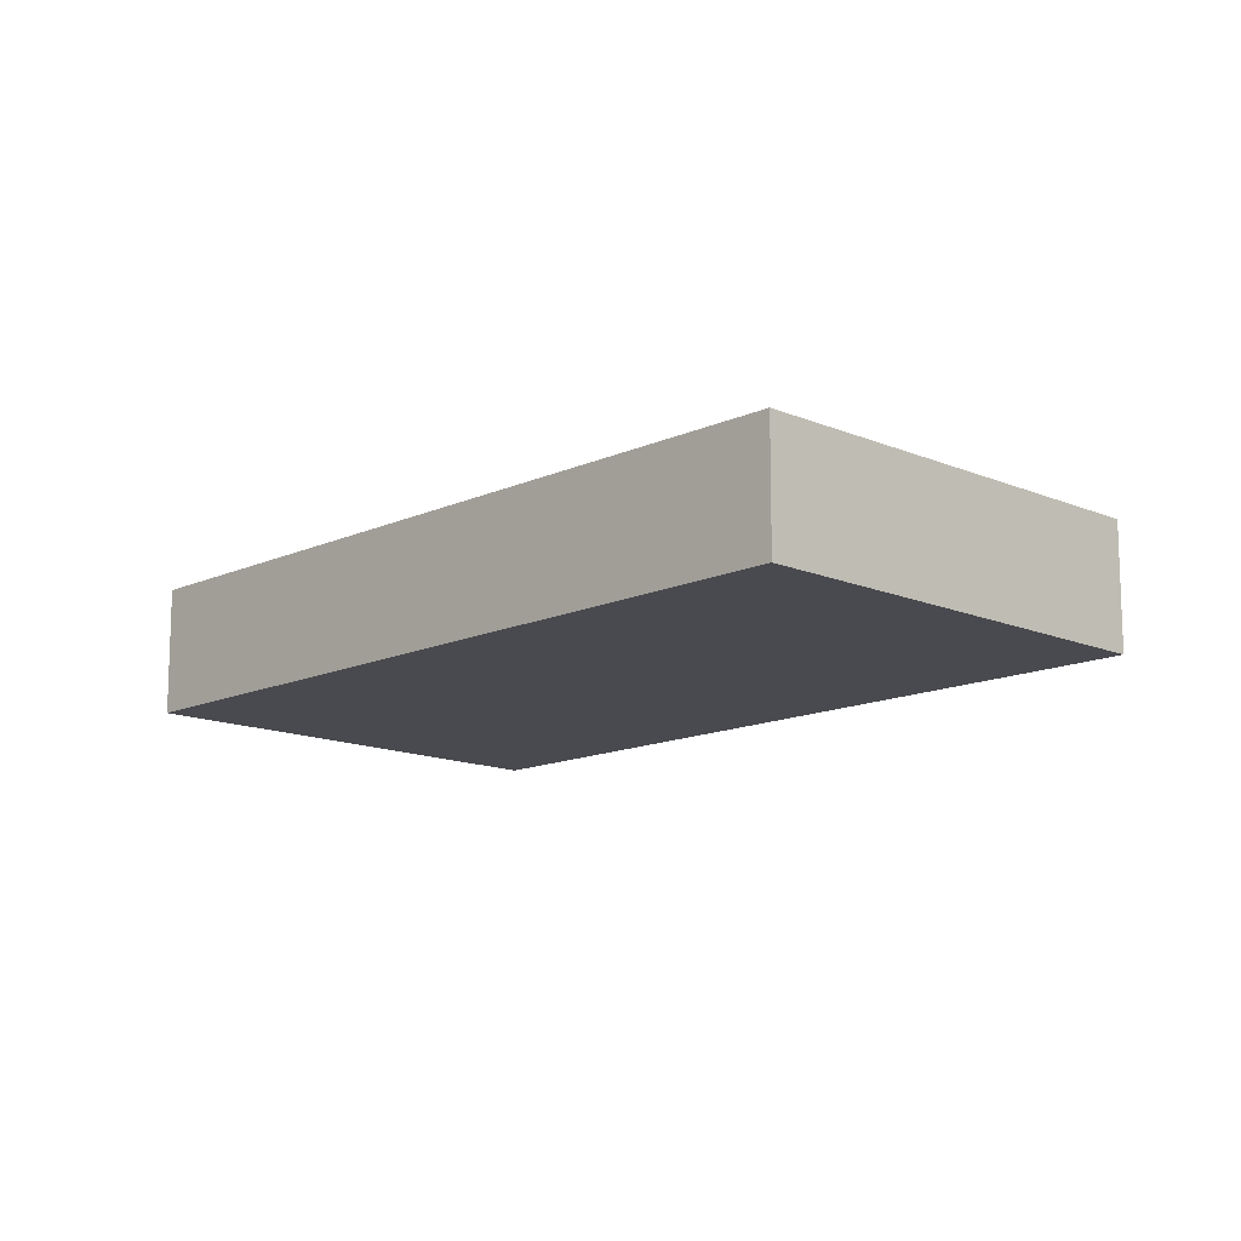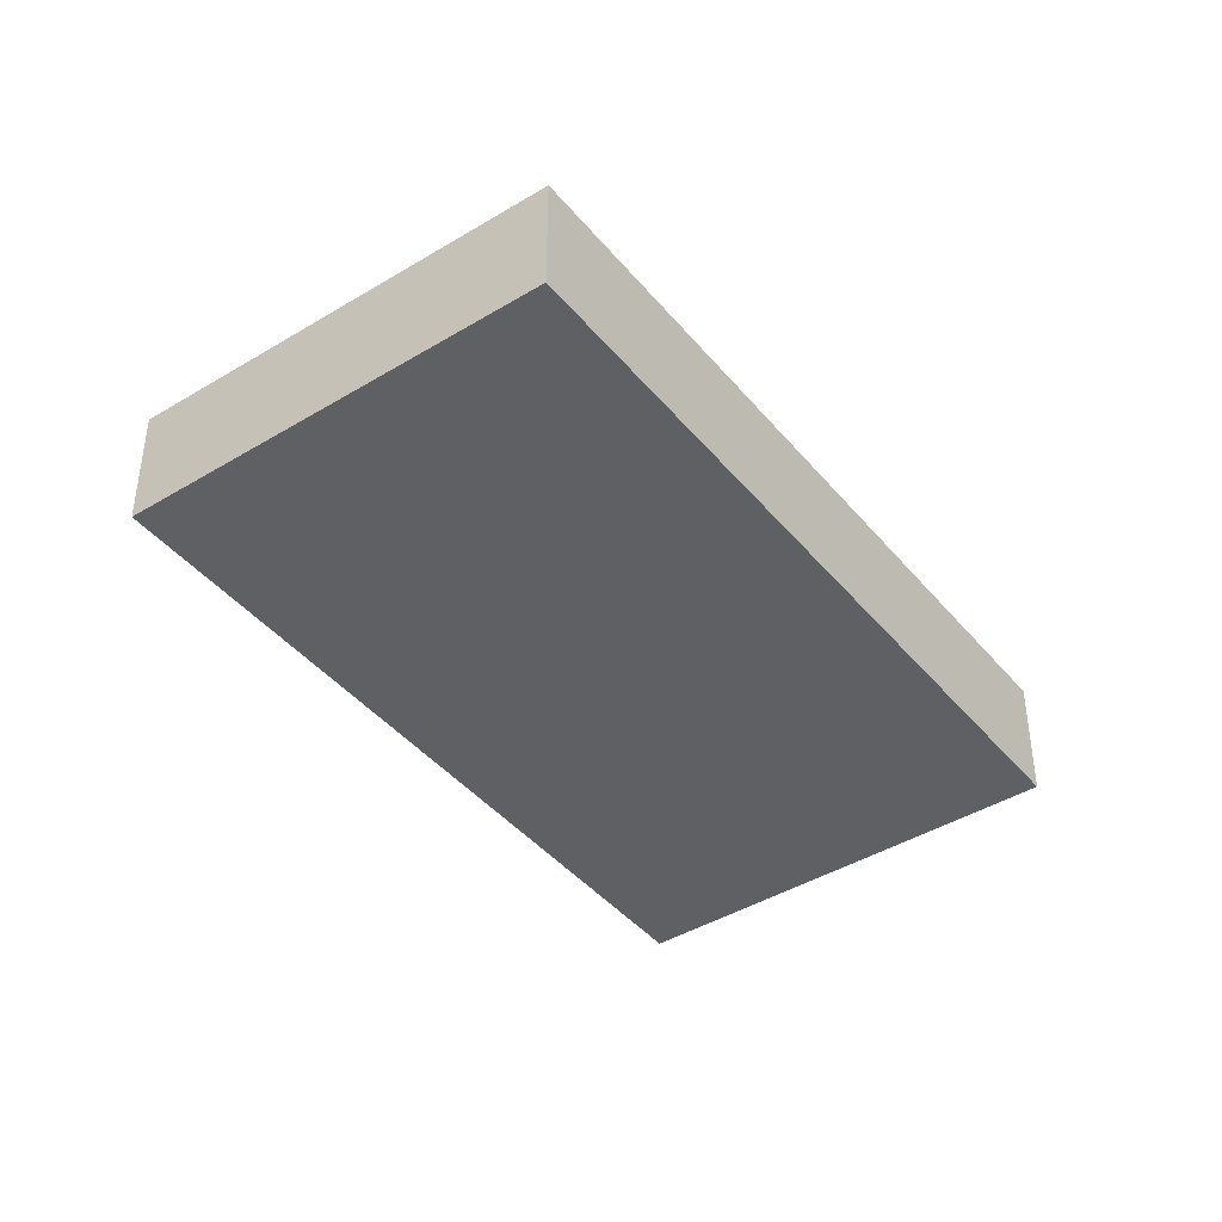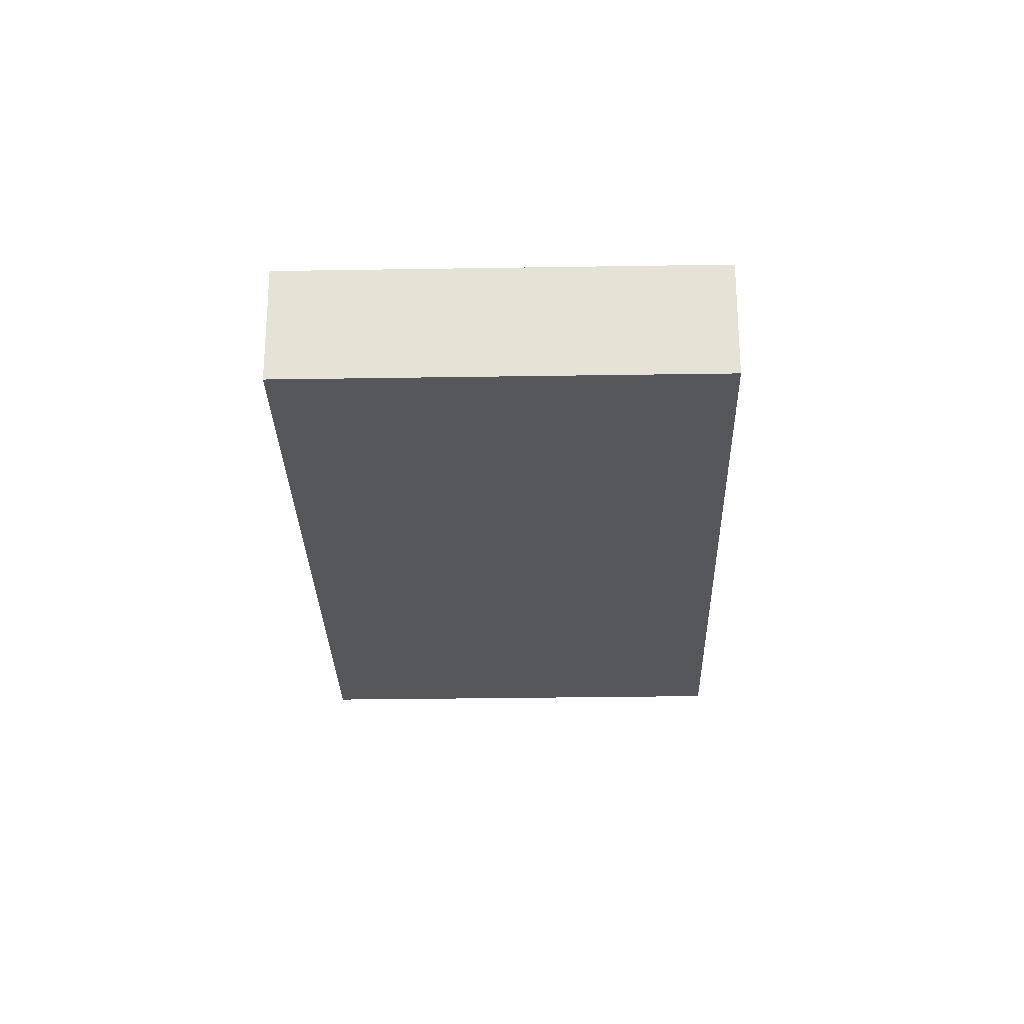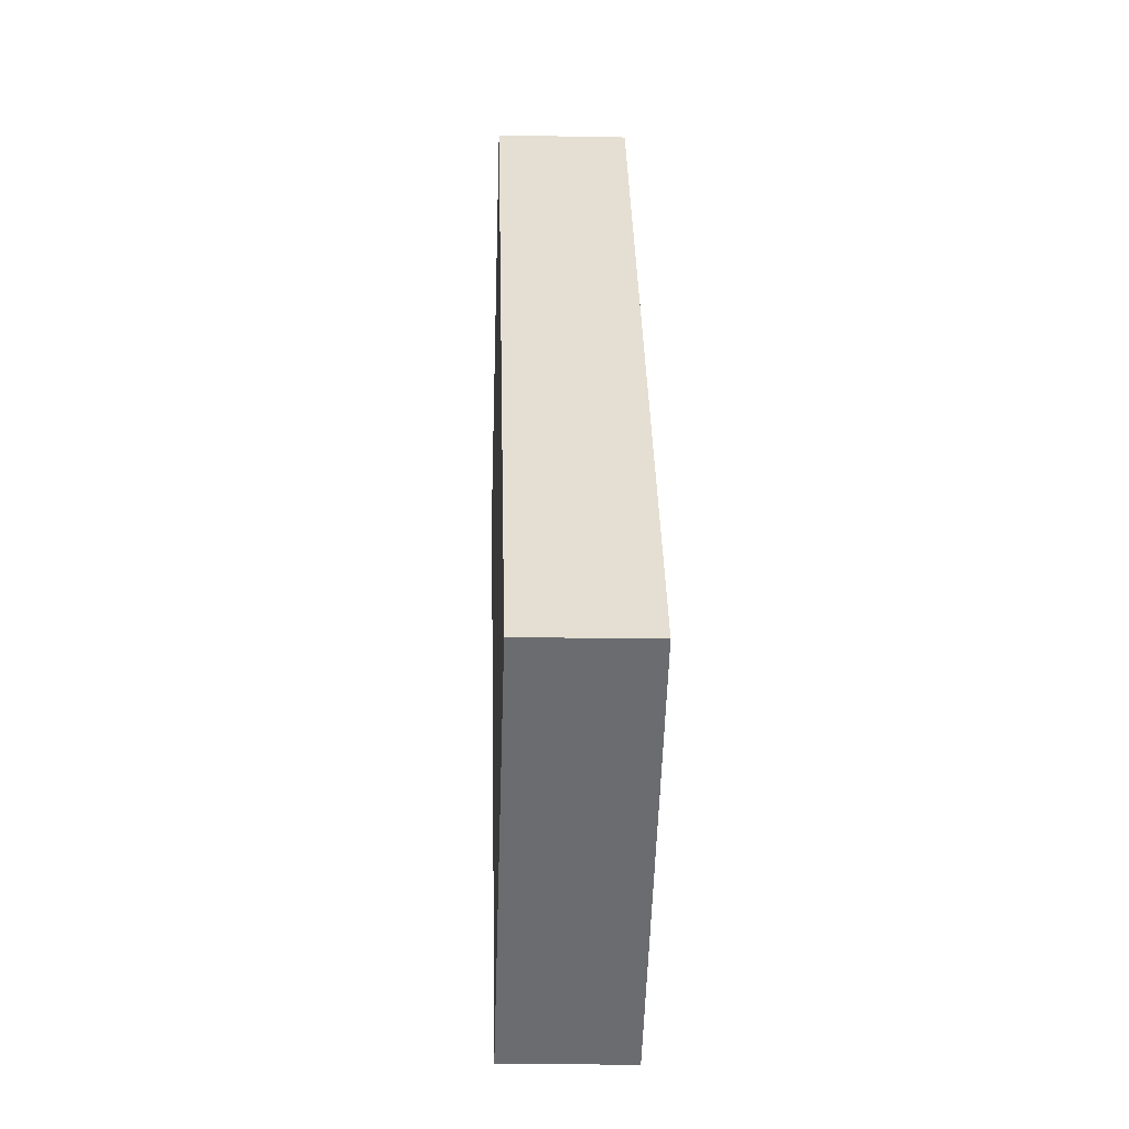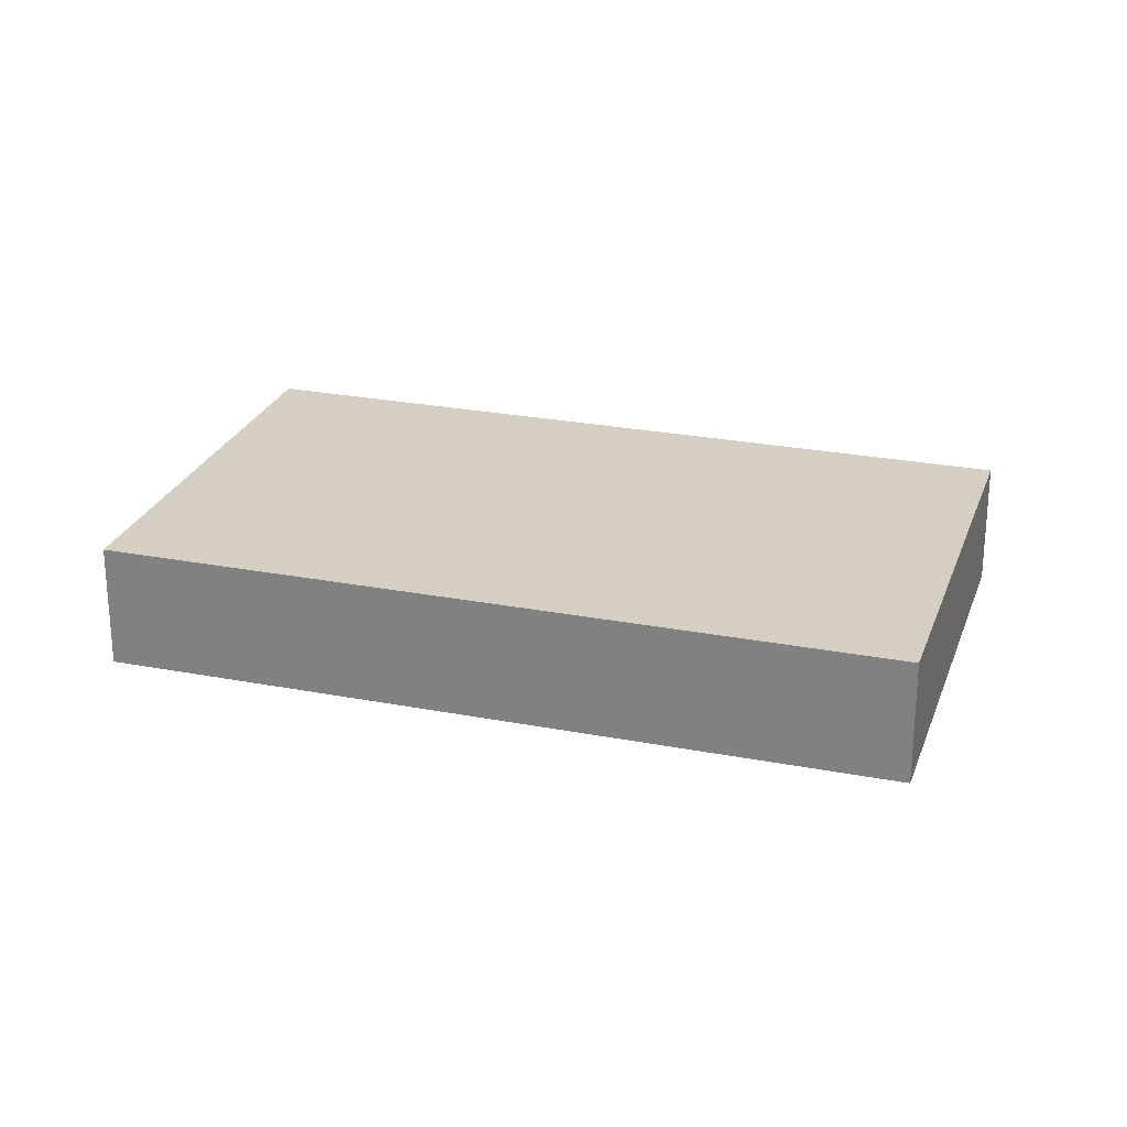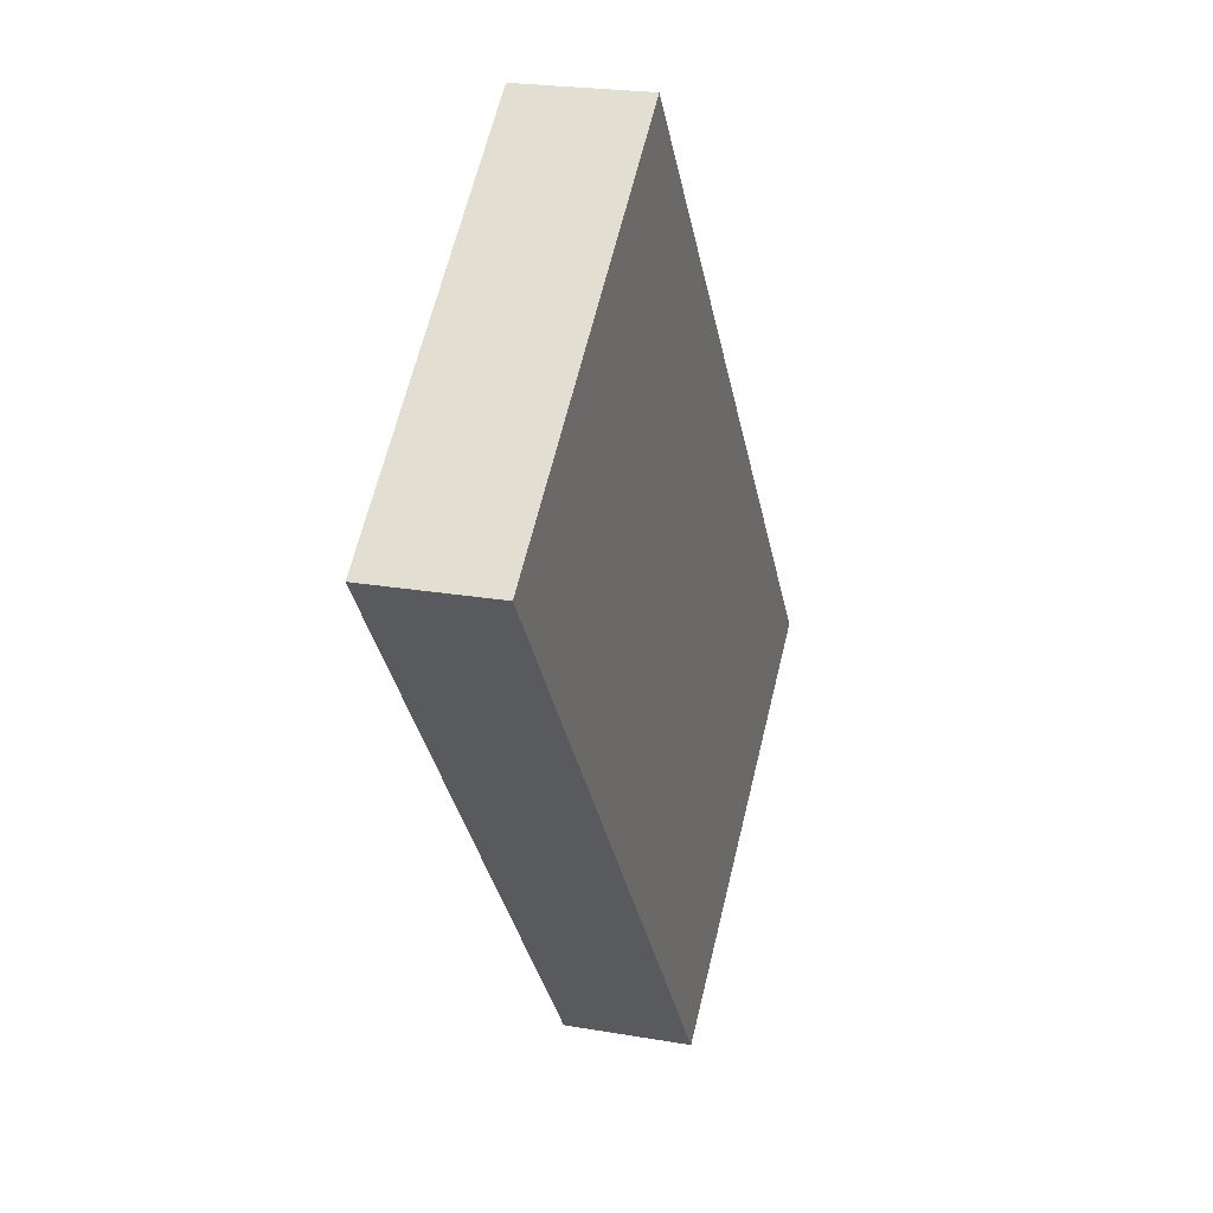
<metadata>
{"format":"obj","ext":"obj","renderer":"f3d","projection":"perspective","resolution":1024,"background":"white","views":[{"elev":-13.5,"azim":-6.4,"up":"+Y"},{"elev":-42.3,"azim":-106.2,"up":"+Y"},{"elev":-27.3,"azim":-140.8,"up":"+Y"},{"elev":-15.9,"azim":-92.3,"up":"+Z"},{"elev":25.4,"azim":145.0,"up":"+Y"},{"elev":22.2,"azim":106.9,"up":"+Z"}]}
</metadata>
<code>
v  0 6.355 3.891e-16
v  43.74 6.355 18.26
v  18.5 6.355 -14.33
v  25.2 6.355 32.6
v  37.65 6.355 22.98
v  43.74 -1.118e-15 18.26
v  18.5 8.774e-16 -14.33
v  0 0 0
v  25.2 -1.996e-15 32.6
v  37.65 -1.407e-15 22.98
g defaultobject
f 1 2 3
f 2 1 4
f 2 4 5
f 6 3 2
f 3 6 7
f 7 1 3
f 1 7 8
f 8 4 1
f 4 8 9
f 5 6 2
f 6 5 10
f 10 5 4
f 10 4 9
f 10 7 6
f 7 10 8
f 8 10 9

</code>
